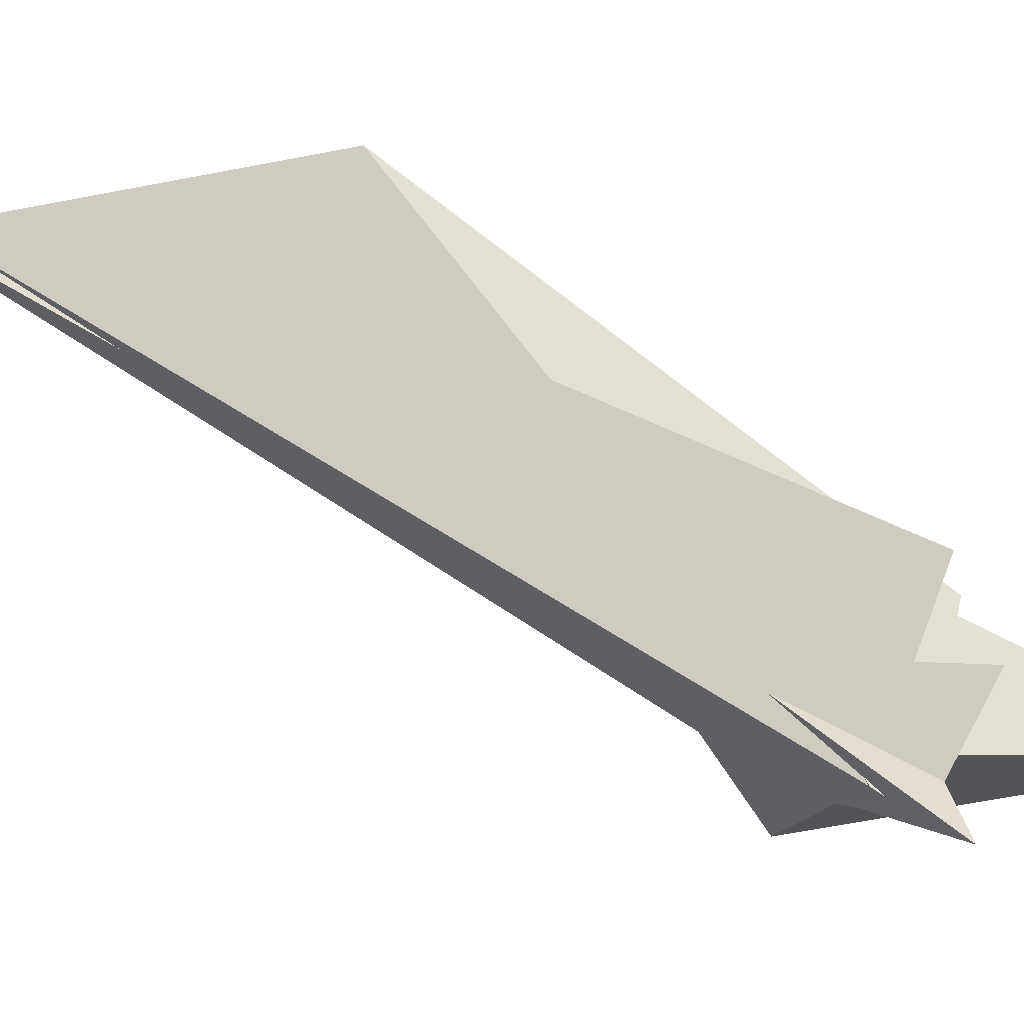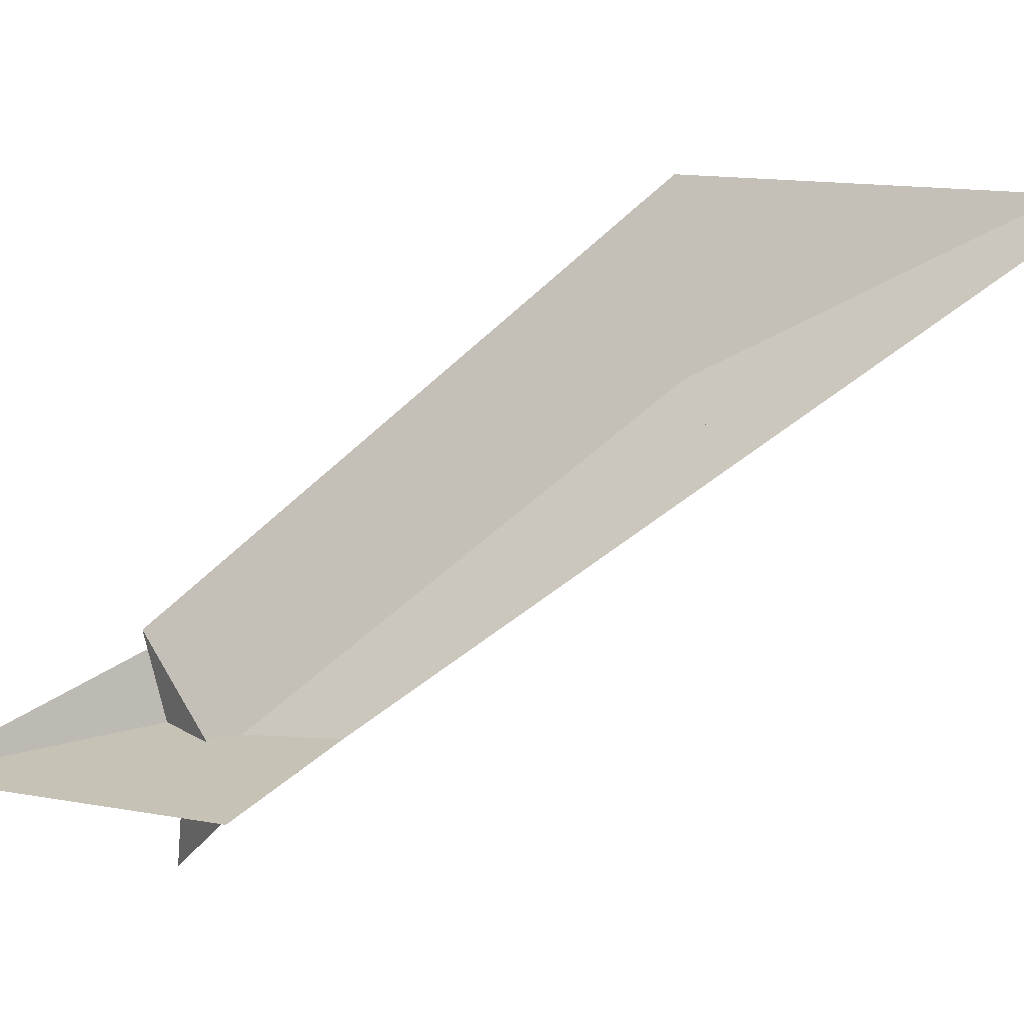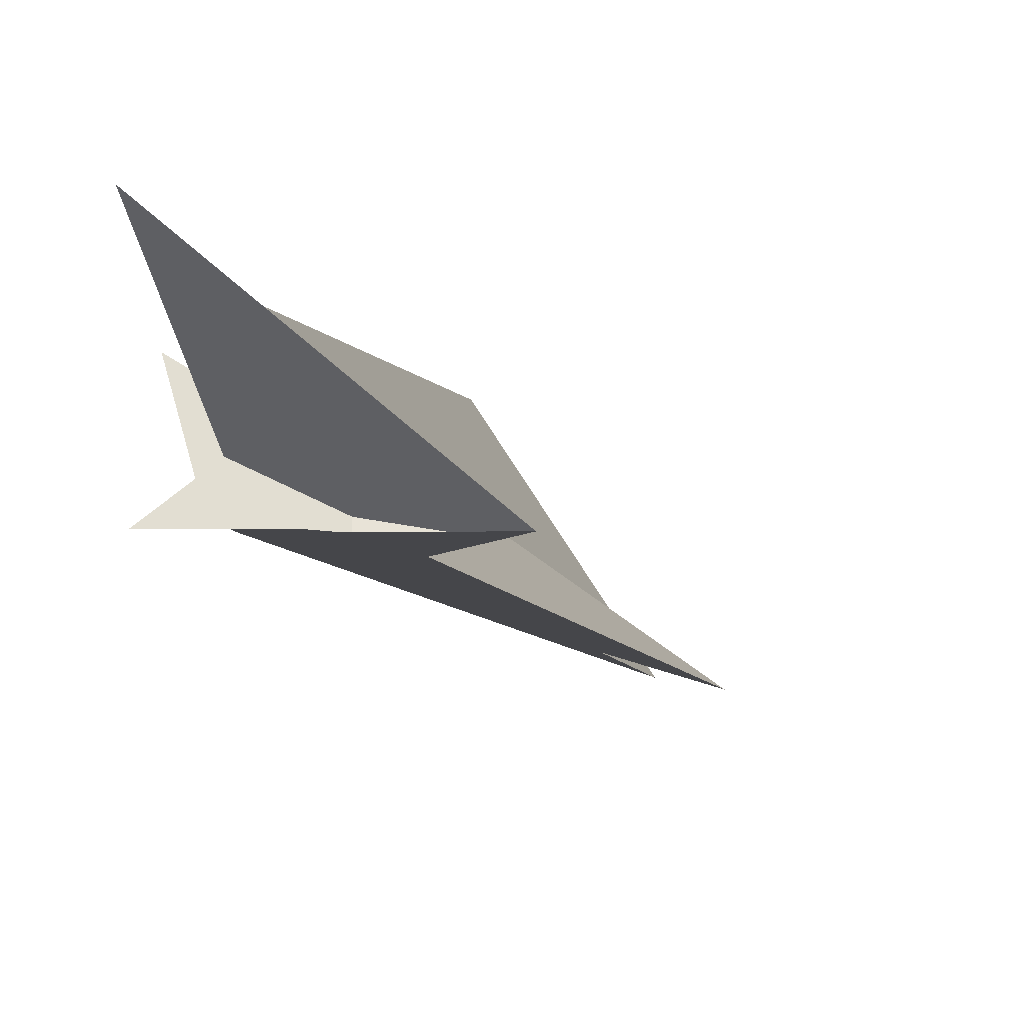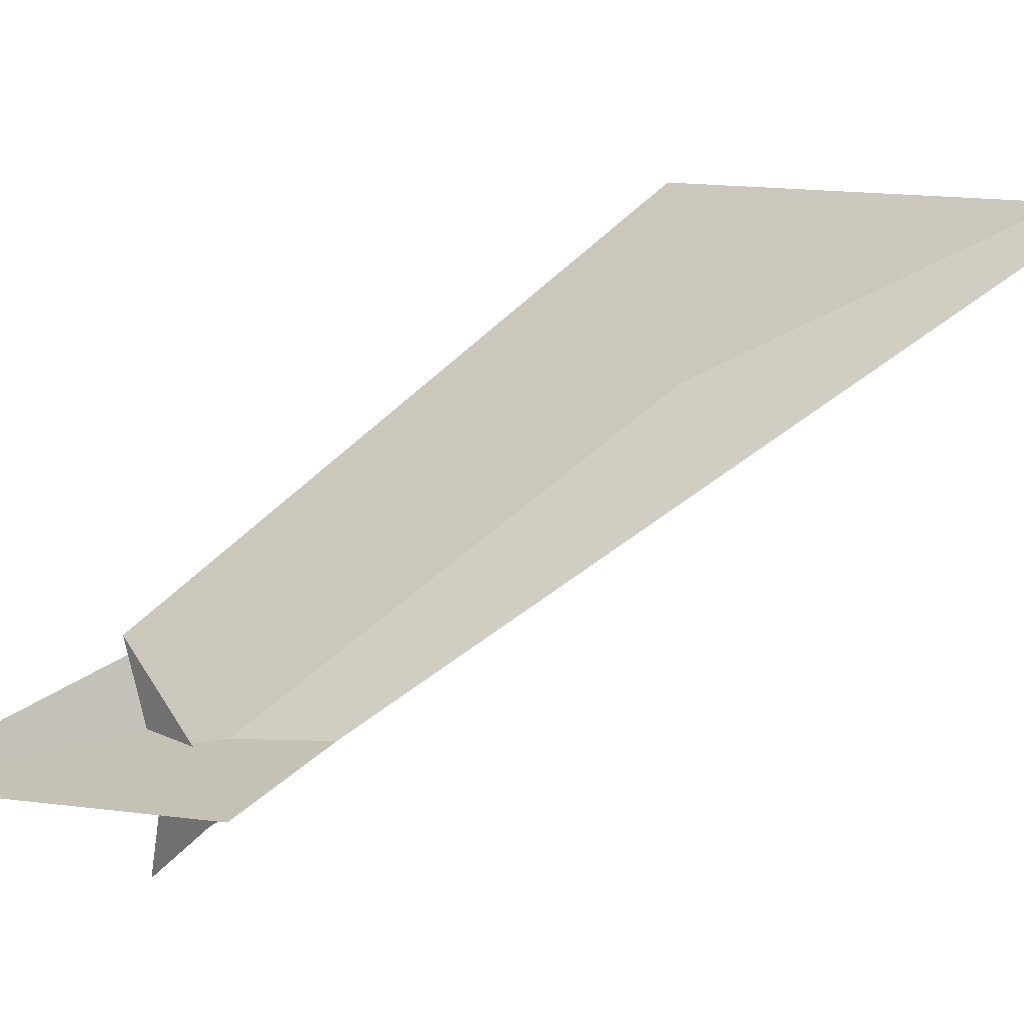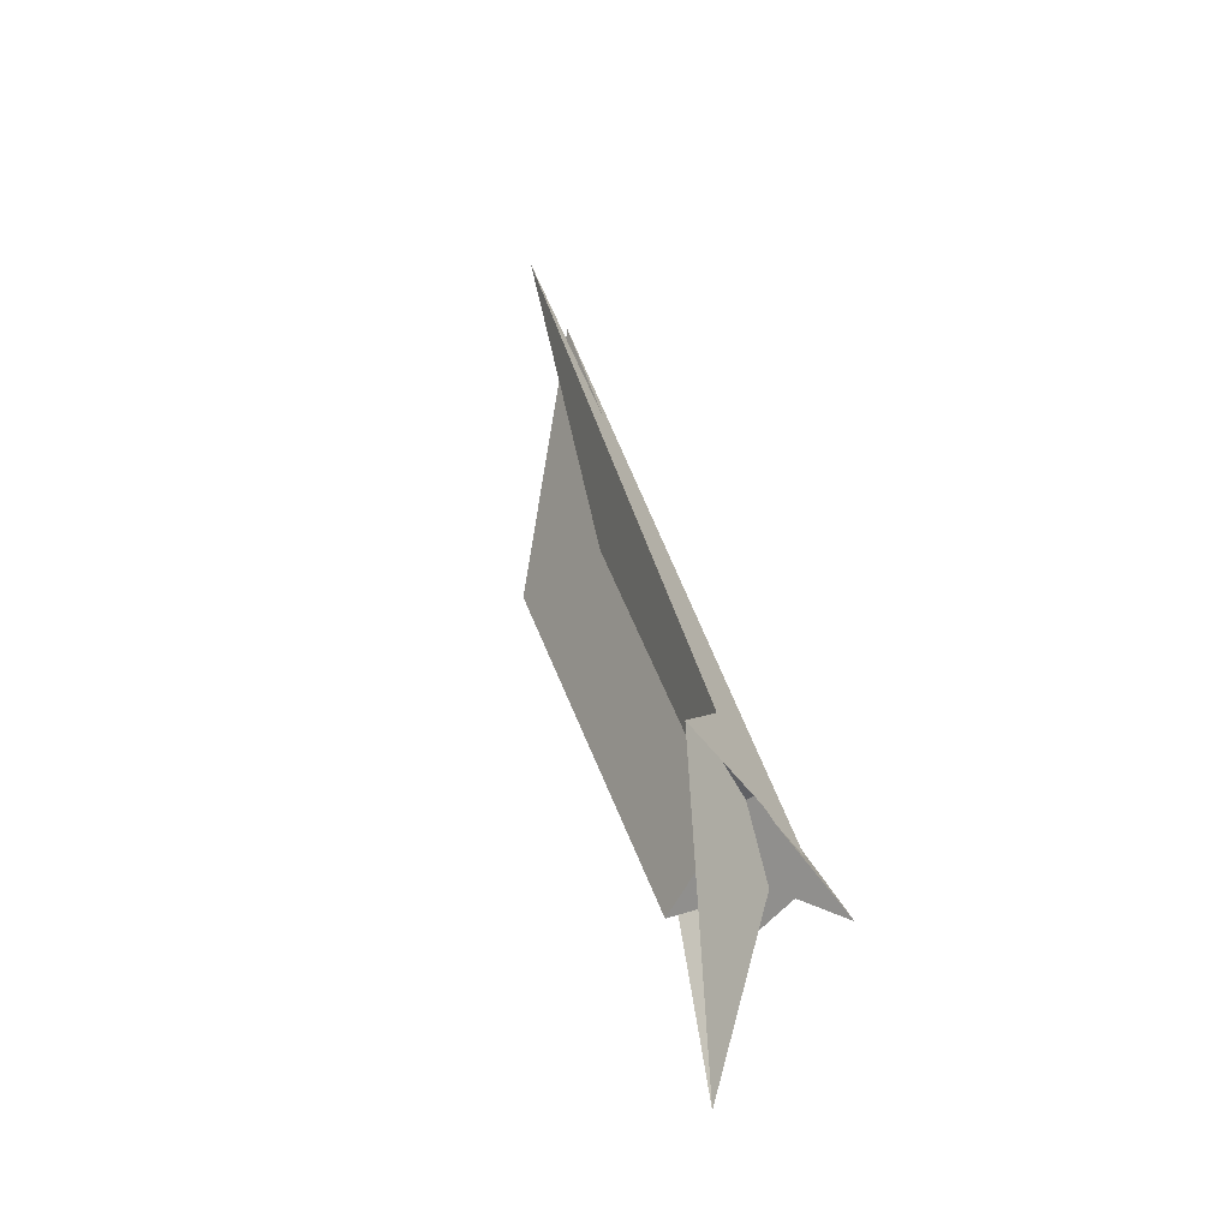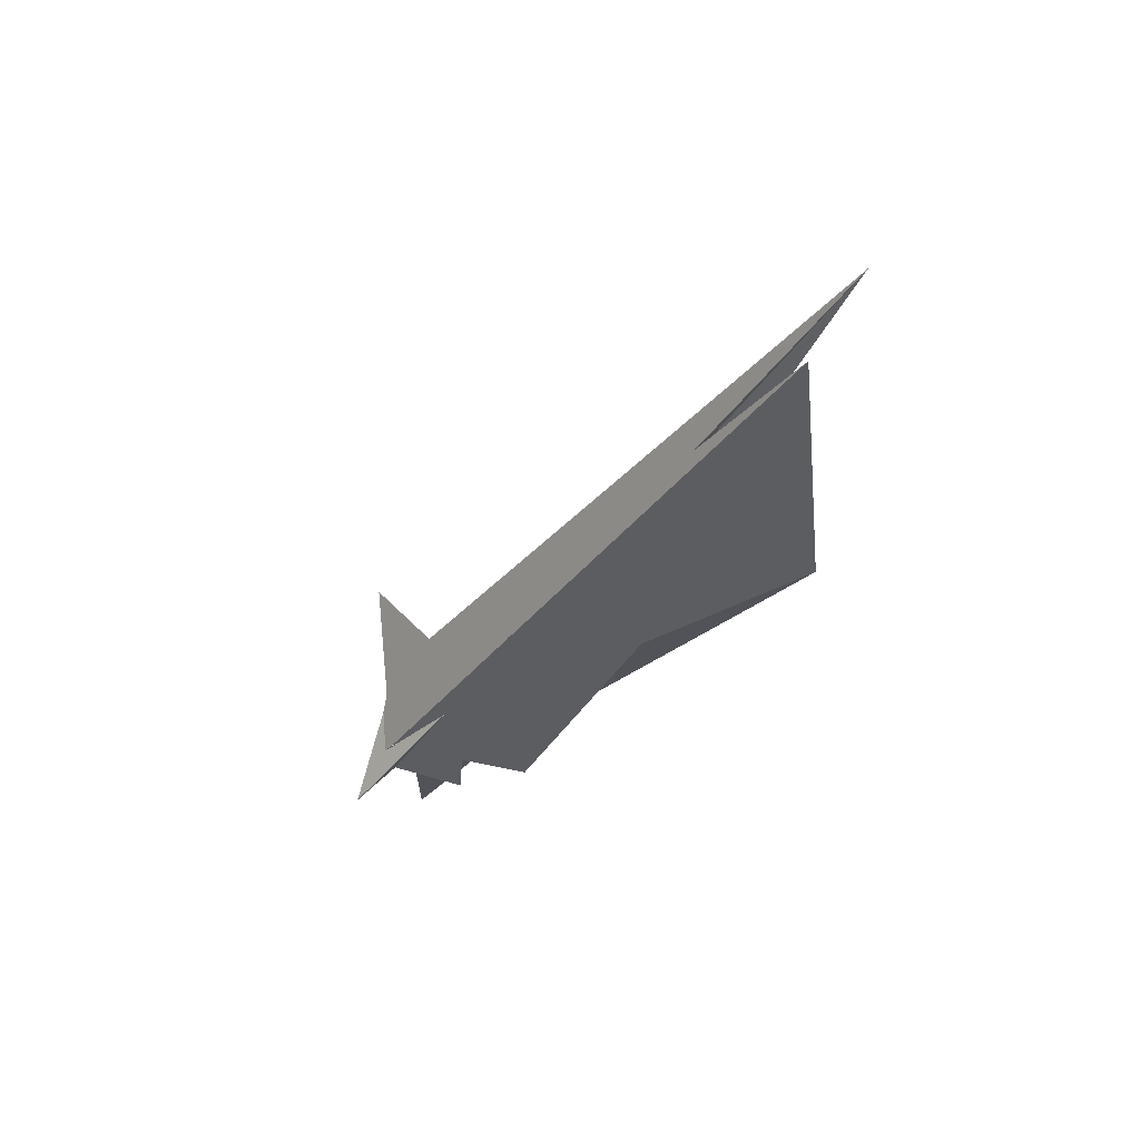
<metadata>
{"format":"obj","ext":"obj","renderer":"f3d","projection":"perspective","resolution":1024,"background":"white","views":[{"elev":-14.3,"azim":105.4,"up":"+Y"},{"elev":-4.4,"azim":-60.9,"up":"+Y"},{"elev":-45.4,"azim":-146.3,"up":"+Y"},{"elev":-6.8,"azim":-65.7,"up":"+Y"},{"elev":-14.2,"azim":-43.6,"up":"+Z"},{"elev":47.7,"azim":86.3,"up":"+Z"}]}
</metadata>
<code>
v 39.51 184.3 102.6
v 27.51 -45.54 -19.02
v -31.9 -31.78 22.15
v -41.3 -33.48 26.5
v -2.007 77.72 66.46
v 26.27 -45.68 -18.4
v 27 -38.92 -15.04
v 10.26 -42.02 -7.338
v 14.41 38.6 35.35
v -20.55 18.69 43.94
v -38.97 -35.83 23.87
v 8.302 -20.36 -59.41
v -78.5 -18.43 -285.9
v 67.66 271.4 210.5
v 24.4 -53.38 -30.22
v 27.07 -42.09 -18.8
v 93.51 467 354.8
v 19.28 -9.266 -26.31
v -20.05 103.9 -84.86
v -3.236 27.22 -70.94
v -46.8 -35.15 39.38
v -46.42 -34.87 35.89
v -147.6 -53.46 87.56
v -99.88 -45.08 69.11
v 29.89 -21.28 3.665
v 26.72 -19.56 -29.65
v -32.37 -31.55 17.69
v 107.7 475.2 811.7
v -33.11 12.44 121.2
v -29.88 13.86 85.34
v 29.86 127.3 -86.94
v -30.42 -4.079 -7.977
v -28.11 3.126 1.223
v -17.16 -54.02 -2.807
v 125.7 422.5 709.9
v 89.76 317.3 555.5
v -37.5 -45.01 26.47
v 22.24 153.2 213.3
v 52.81 -94.86 -98.08
v -15.28 22.21 85.23
v 21.05 -43.4 -72.95
v 21.46 40.76 -119.9
v 28.23 45.43 -53.82
v -8.654 24.73 -20.52
f 1 2 6 7 8 11 4 3 10 9 5
f 1 2 15 16 18 12 13 20 19 17 14
f 3 4 22 21 25 26 12 13 23 24 27
f 1 5 28 29 30 21 22 32 33 31 14
f 2 6 35 36 28 29 23 24 37 34 15
f 7 8 16 15 34 39 38 40 30 21 25
f 6 7 25 26 41 42 43 31 14 17 35
f 5 9 44 18 12 26 41 39 38 36 28
f 3 10 40 38 36 35 17 19 32 33 27
f 9 10 40 30 29 23 13 20 42 43 44
f 4 11 37 34 39 41 42 20 19 32 22
f 8 11 37 24 27 33 31 43 44 18 16

</code>
